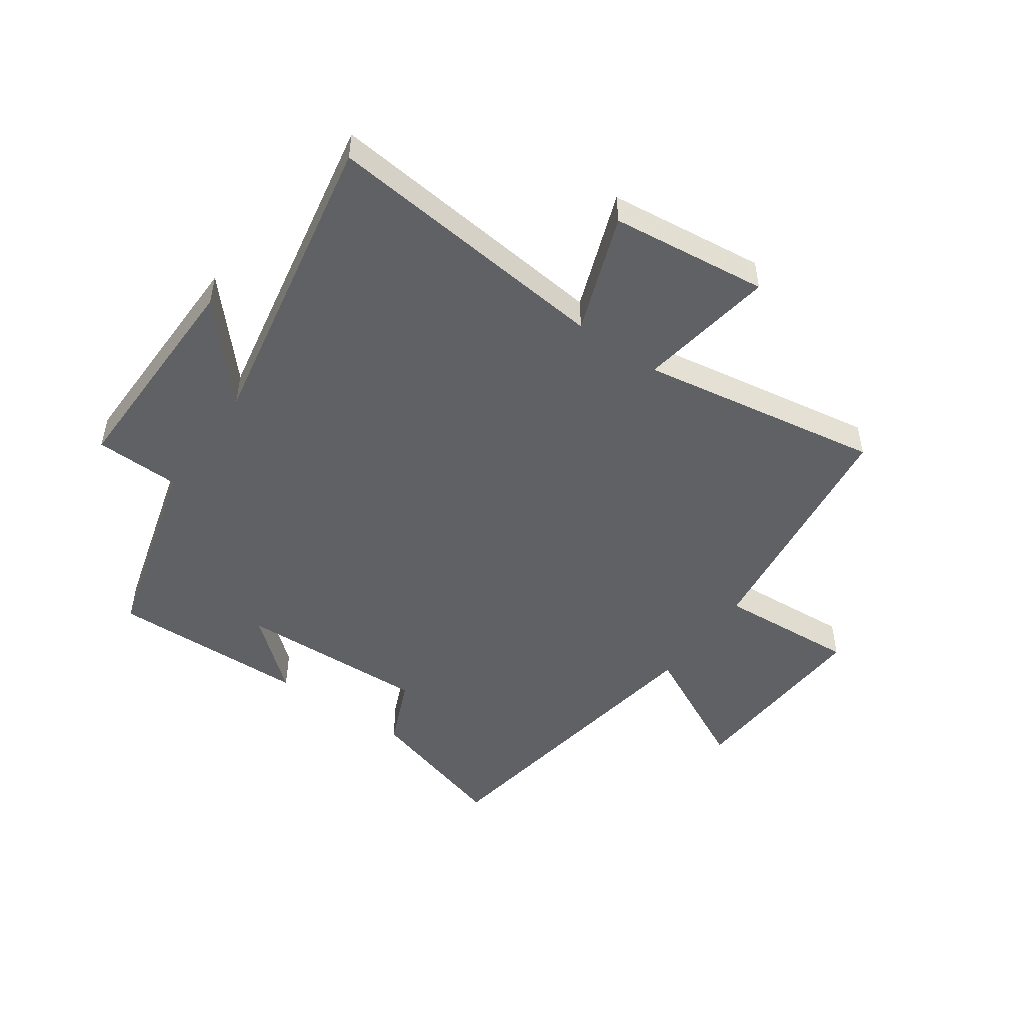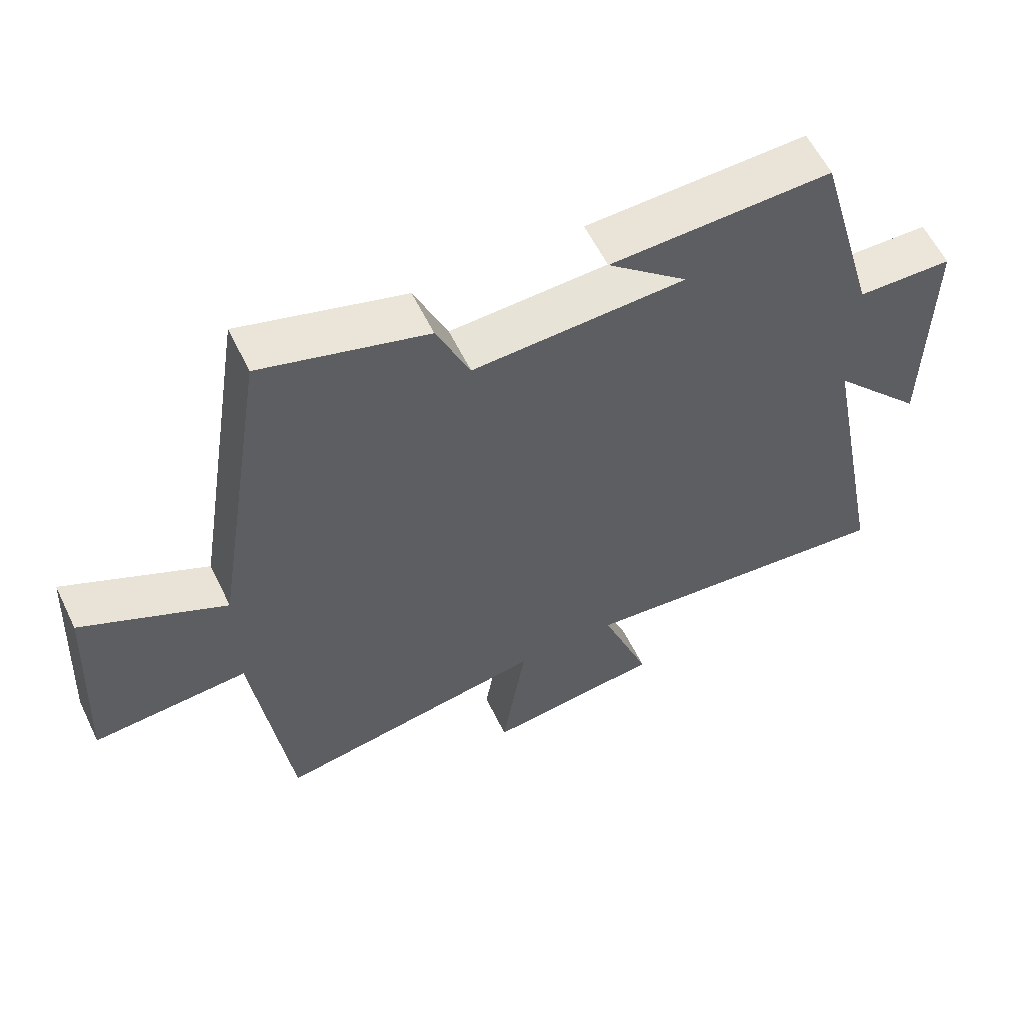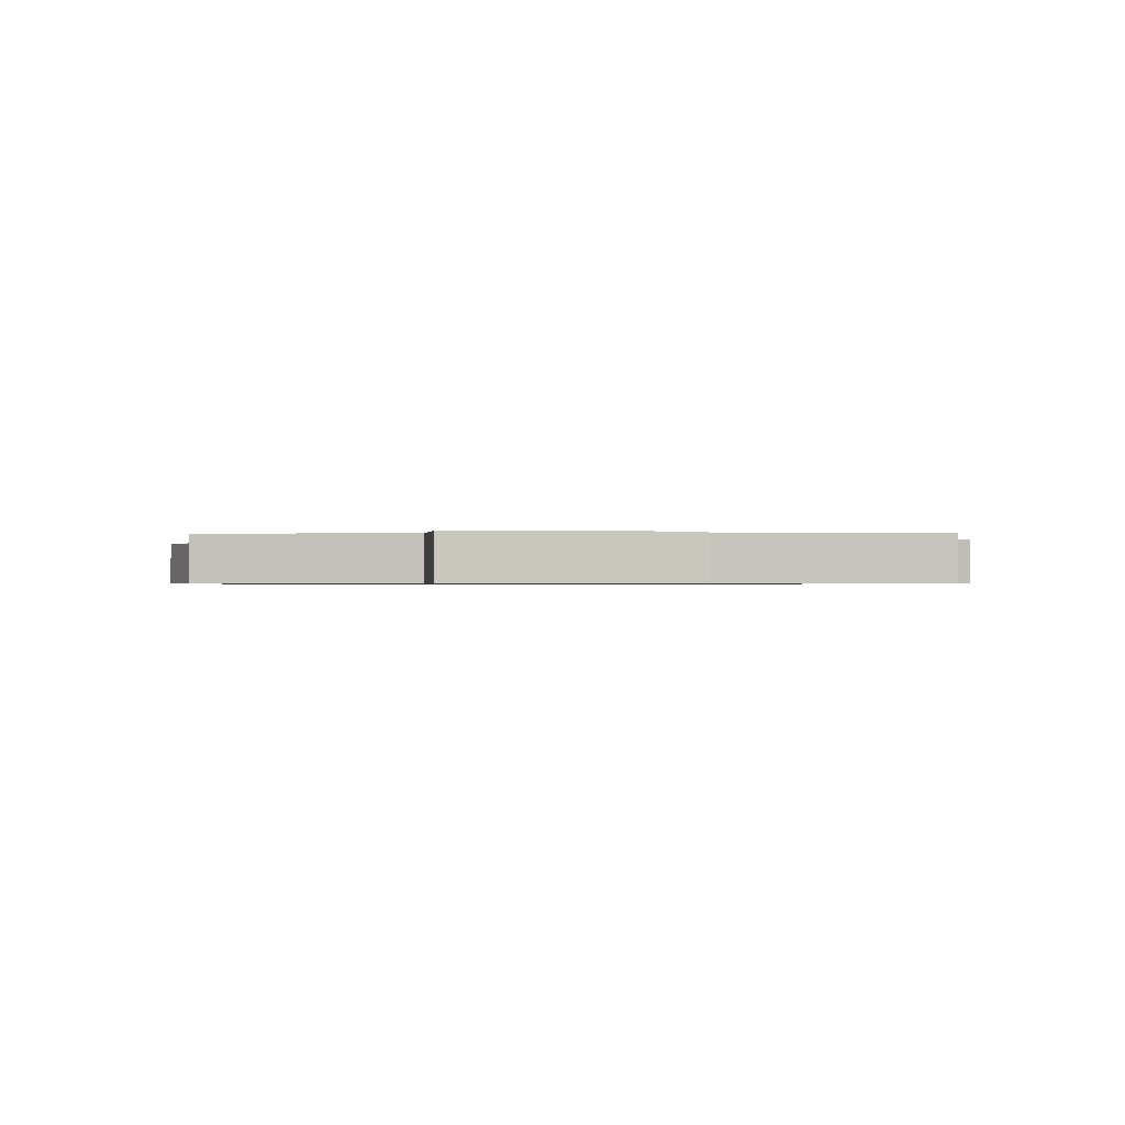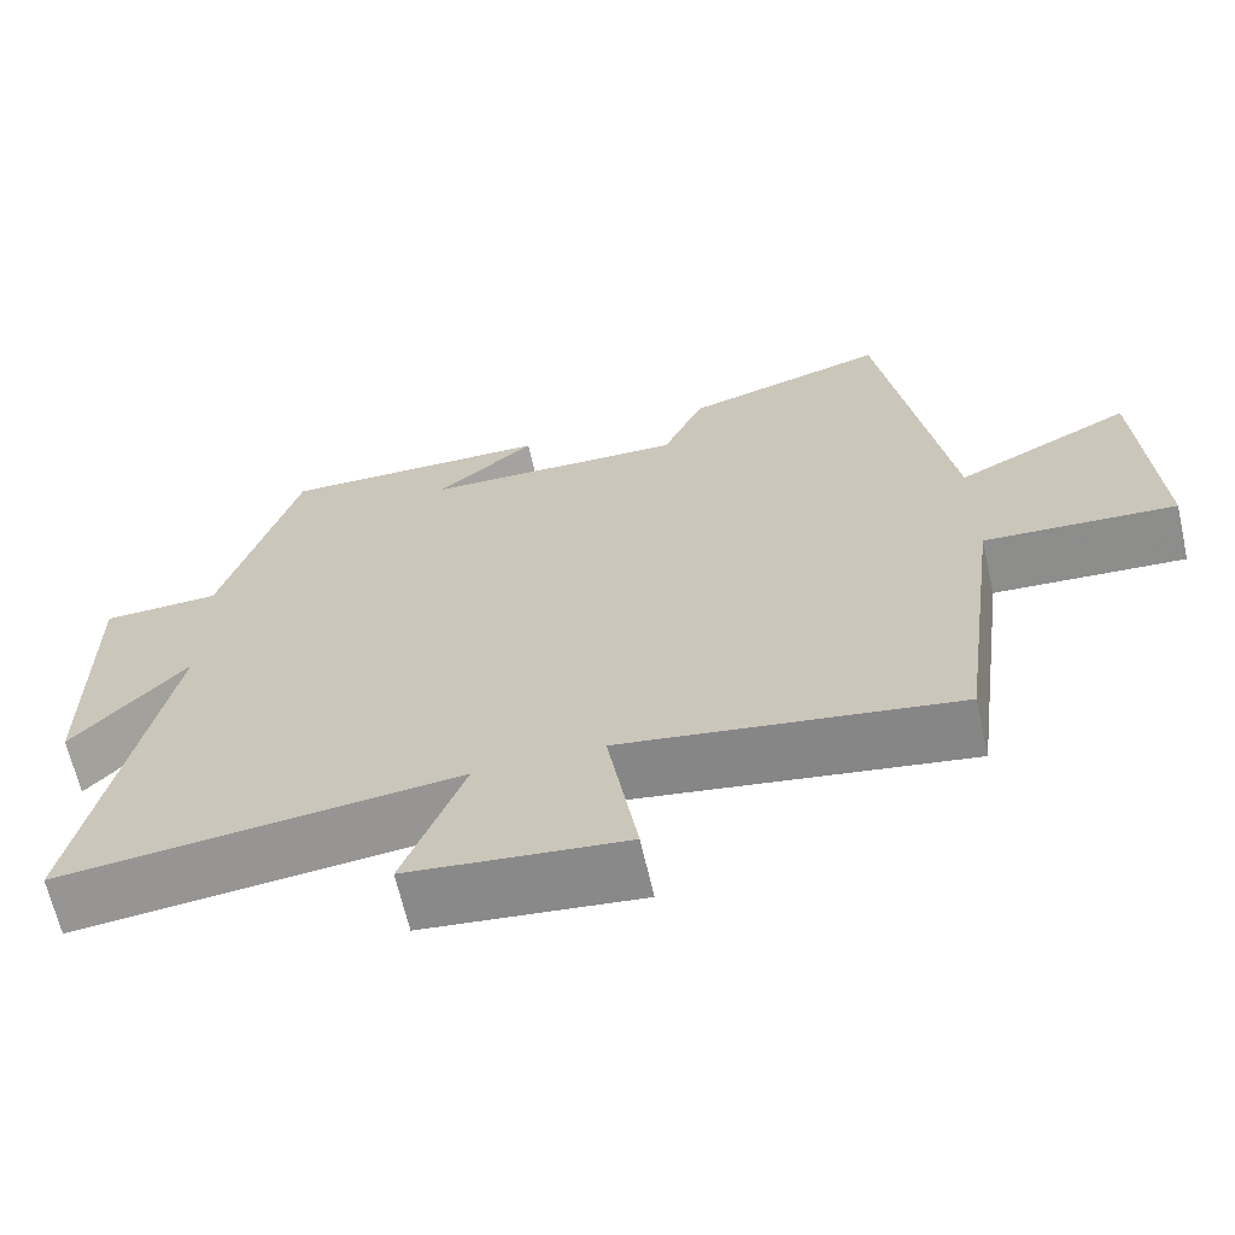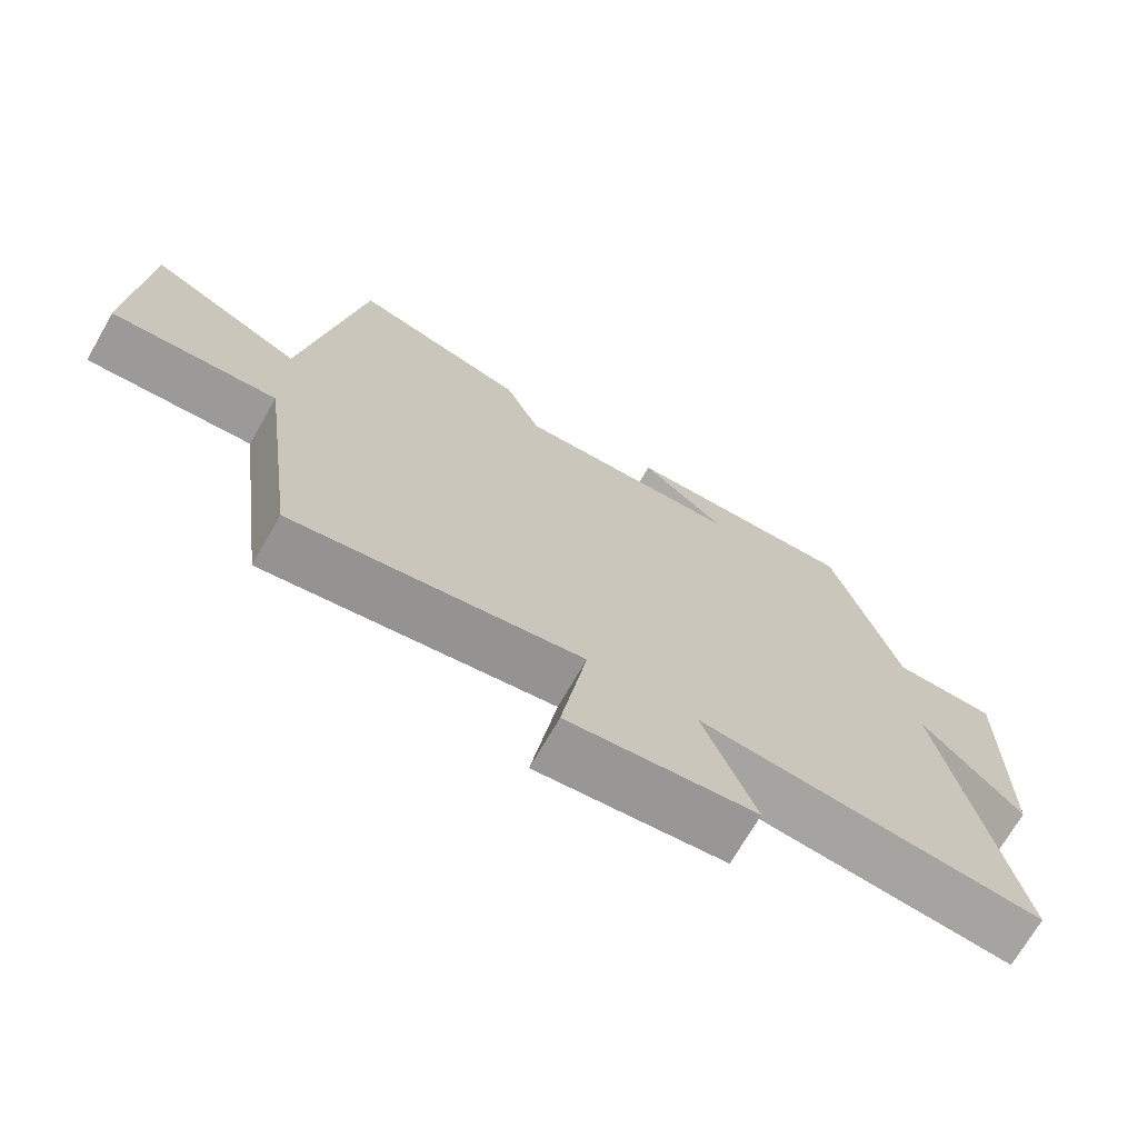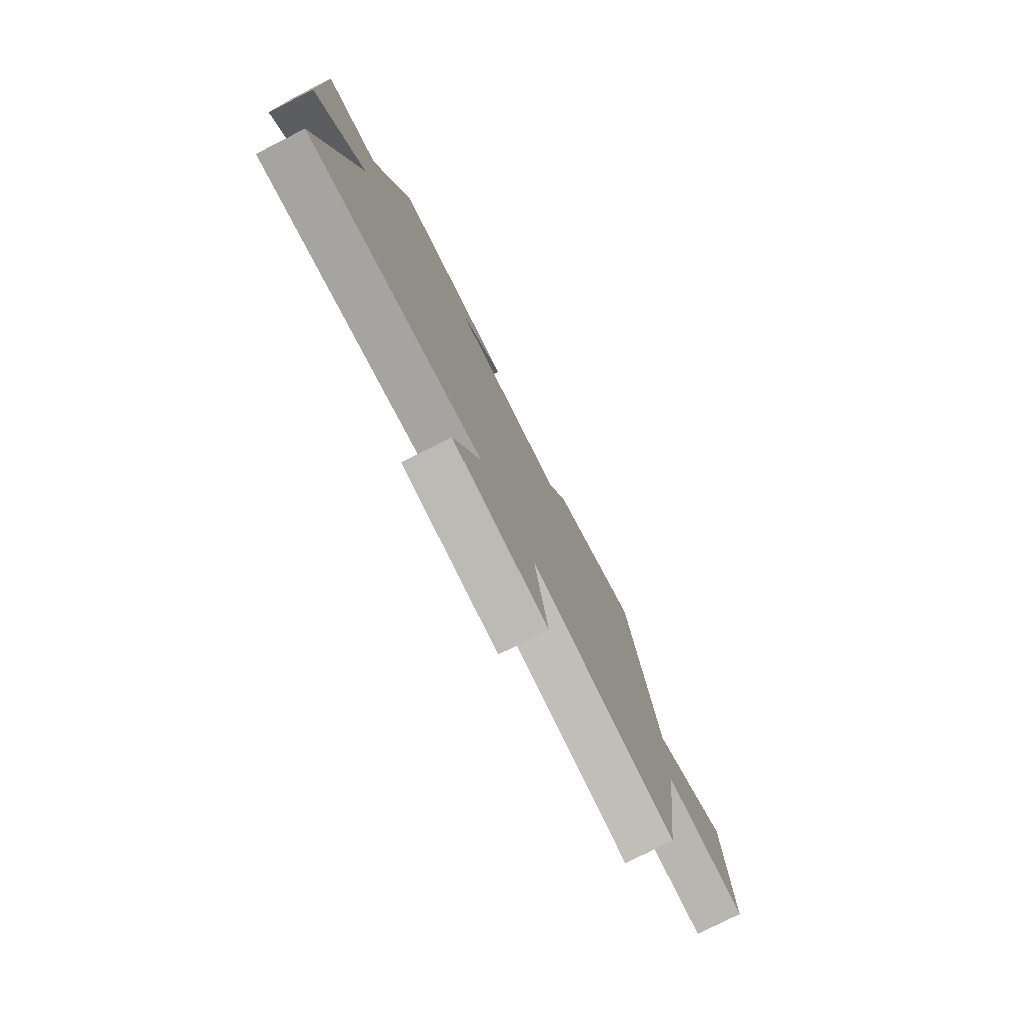
<metadata>
{"format":"obj","ext":"obj","renderer":"f3d","projection":"perspective","resolution":1024,"background":"white","views":[{"elev":-49.5,"azim":144.6,"up":"+Y"},{"elev":58.7,"azim":-25.8,"up":"+Z"},{"elev":-0.6,"azim":82.4,"up":"+Y"},{"elev":-65.9,"azim":-167.1,"up":"+Z"},{"elev":-71.3,"azim":-30.0,"up":"+Z"},{"elev":-78.2,"azim":116.9,"up":"+Z"}]}
</metadata>
<code>
v -0.418 0.07 0.571
v -0.171 0.07 0.5
v -0.121 0.07 0.385
v 0.197 0.07 0.399
v 0.077 0.07 0.5
v 0.408 0.07 0.511
v 0.5 0.07 0.186
v 0.643 0.07 0.183
v 0.639 0.07 -0.187
v 0.5 0.07 -0.034
v 0.599 0.07 -0.548
v 0.114 0.07 -0.5
v 0.188 0.07 -0.699
v -0.076 0.07 -0.731
v -0.04 0.07 -0.5
v -0.446 0.07 -0.57
v -0.5 0.07 -0.159
v -0.732 0.07 -0.176
v -0.714 0.07 0.152
v -0.5 0.07 0.047
v -0.418 0 0.571
v -0.171 0 0.5
v -0.121 0 0.385
v 0.197 0 0.399
v 0.077 0 0.5
v 0.408 0 0.511
v 0.5 0 0.186
v 0.643 0 0.183
v 0.639 0 -0.187
v 0.5 0 -0.034
v 0.599 0 -0.548
v 0.114 0 -0.5
v 0.188 0 -0.699
v -0.076 0 -0.731
v -0.04 0 -0.5
v -0.446 0 -0.57
v -0.5 0 -0.159
v -0.732 0 -0.176
v -0.714 0 0.152
v -0.5 0 0.047
f 17 18 19 20
f 1 2 3
f 20 1 3
f 17 20 3
f 16 17 3
f 15 16 3
f 12 13 14 15
f 12 15 3 4
f 10 11 12 4
f 7 8 9 10
f 7 10 4
f 4 5 6 7
f 40 39 38 37
f 23 22 21
f 23 21 40
f 23 40 37
f 23 37 36
f 23 36 35
f 35 34 33 32
f 24 23 35 32
f 24 32 31 30
f 30 29 28 27
f 24 30 27
f 27 26 25 24
f 1 21 22 2
f 2 22 23 3
f 3 23 24 4
f 4 24 25 5
f 5 25 26 6
f 6 26 27 7
f 7 27 28 8
f 8 28 29 9
f 9 29 30 10
f 10 30 31 11
f 11 31 32 12
f 12 32 33 13
f 13 33 34 14
f 14 34 35 15
f 15 35 36 16
f 16 36 37 17
f 17 37 38 18
f 18 38 39 19
f 19 39 40 20
f 20 40 21 1

</code>
